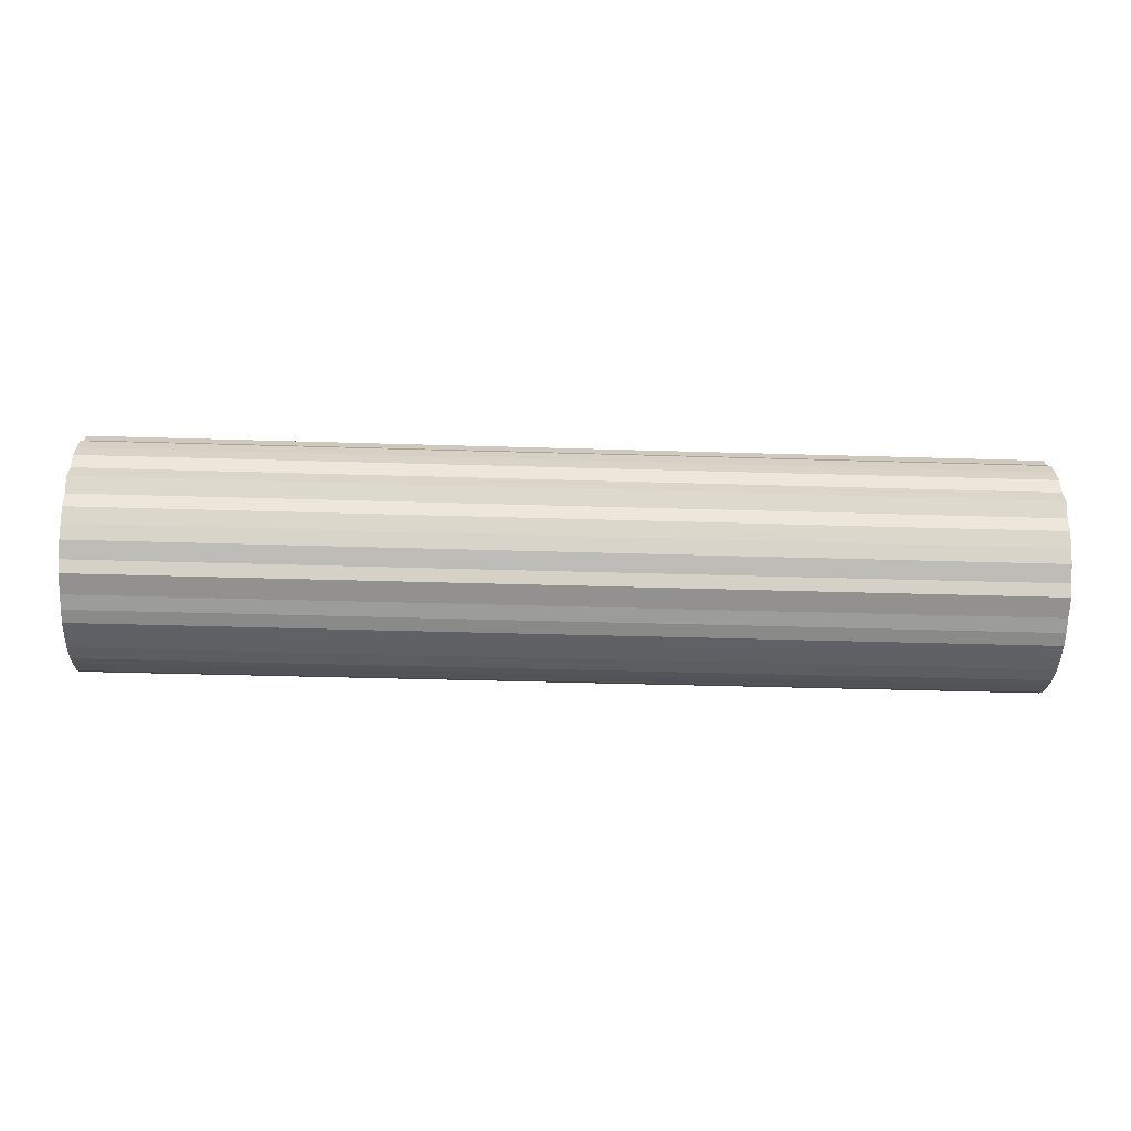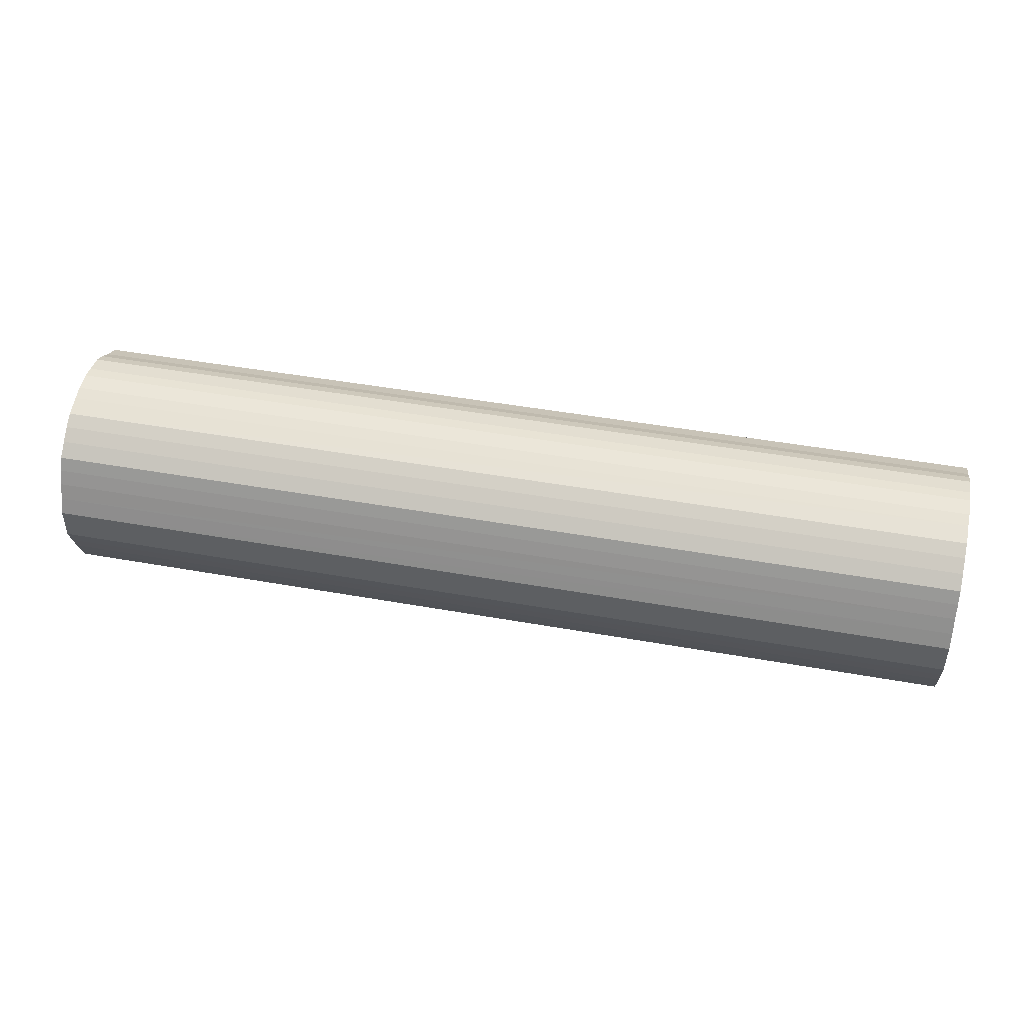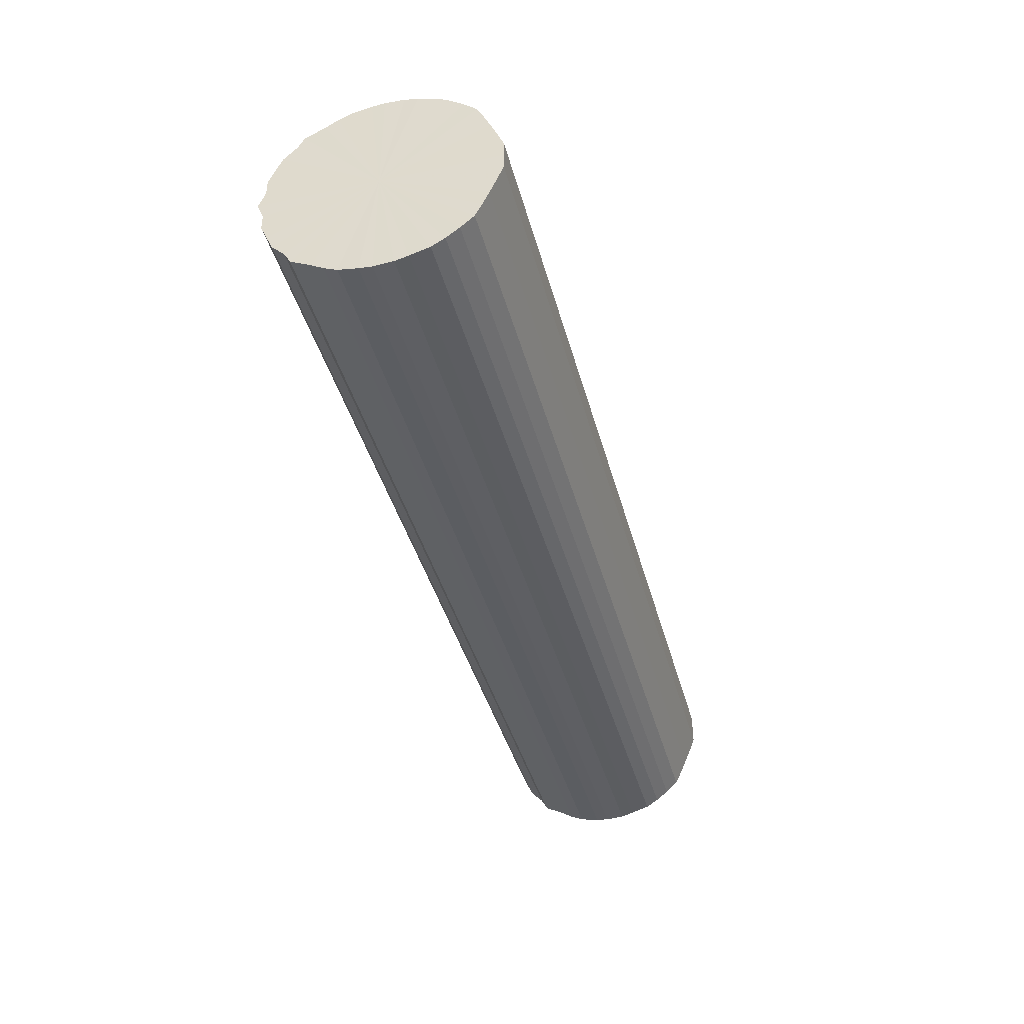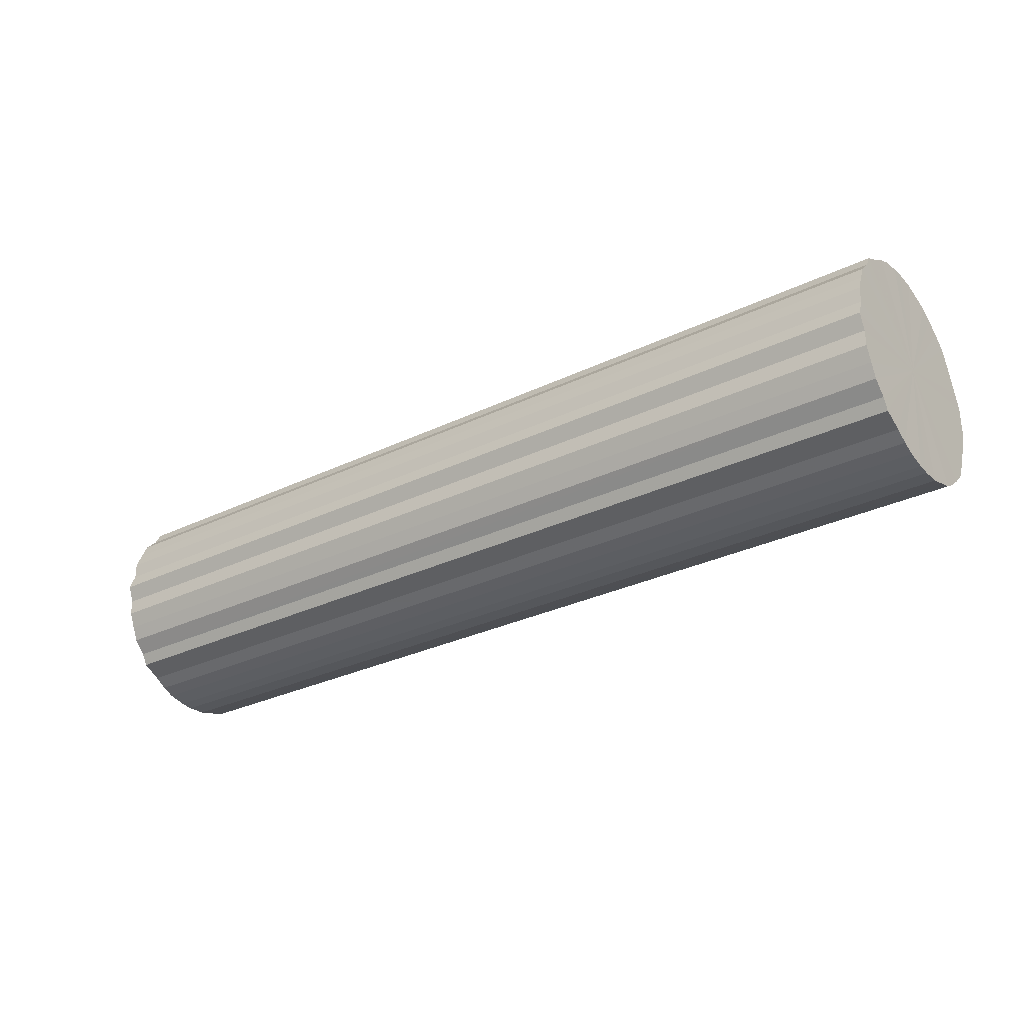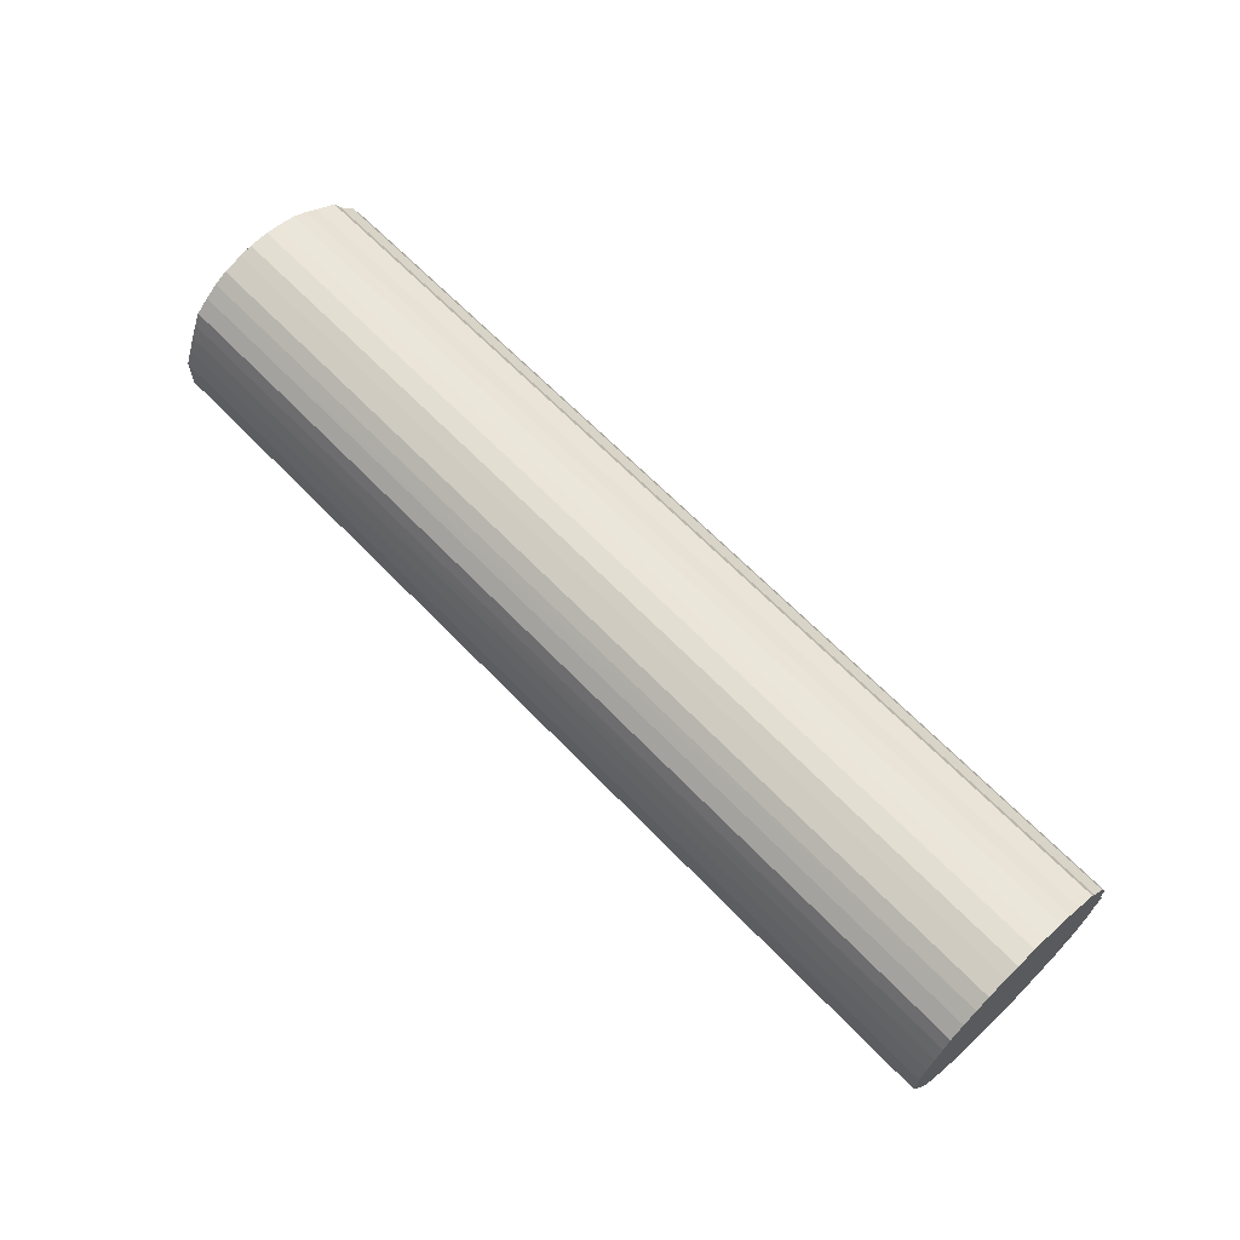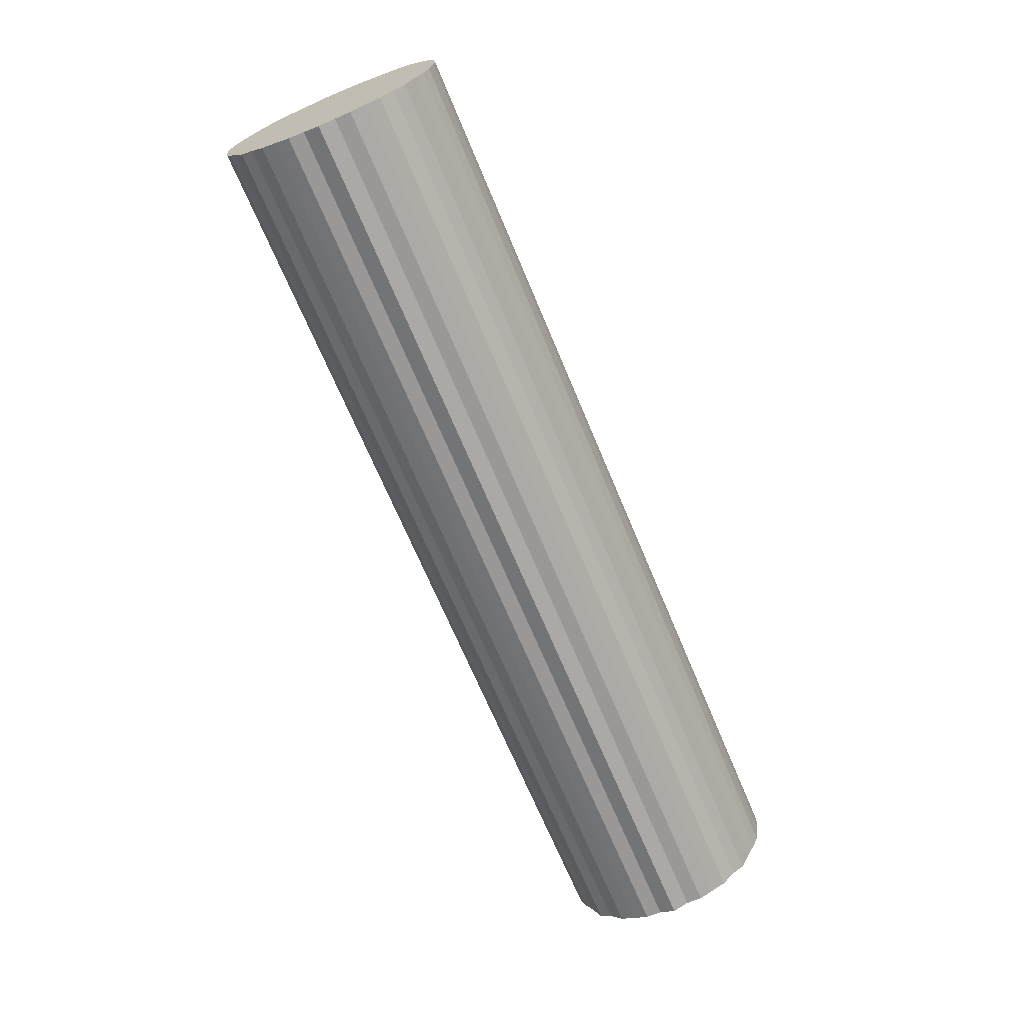
<metadata>
{"format":"obj","ext":"obj","renderer":"f3d","projection":"perspective","resolution":1024,"background":"white","views":[{"elev":-39.0,"azim":-2.2,"up":"+Z"},{"elev":45.5,"azim":-168.3,"up":"+Z"},{"elev":-40.5,"azim":104.6,"up":"+Z"},{"elev":-29.6,"azim":35.5,"up":"+Z"},{"elev":64.5,"azim":-133.7,"up":"+Z"},{"elev":-68.6,"azim":112.7,"up":"+Y"}]}
</metadata>
<code>
o 24052
v 2231 1867 12.96
v 2231 1867 12.95
v 2233 1867 12.96
v 2231 1867 12.95
v 2233 1867 12.95
v 2231 1867 12.95
v 2233 1867 12.95
v 2231 1867 12.94
v 2233 1867 12.95
v 2231 1867 12.95
v 2233 1867 12.95
v 2231 1867 12.93
v 2233 1867 12.94
v 2231 1867 12.94
v 2233 1867 12.94
v 2231 1867 12.91
v 2233 1867 12.93
v 2231 1867 12.93
v 2233 1867 12.93
v 2231 1867 12.89
v 2233 1867 12.91
v 2231 1867 12.91
v 2233 1867 12.91
v 2231 1867 12.87
v 2233 1867 12.89
v 2231 1867 12.89
v 2233 1867 12.89
v 2231 1867 12.85
v 2233 1867 12.87
v 2231 1867 12.87
v 2233 1867 12.87
v 2231 1867 12.83
v 2233 1867 12.85
v 2231 1867 12.85
v 2233 1867 12.85
v 2231 1867 12.8
v 2233 1867 12.83
v 2231 1867 12.83
v 2233 1867 12.83
v 2231 1867 12.78
v 2233 1867 12.8
v 2231 1867 12.8
v 2233 1867 12.8
v 2231 1867 12.75
v 2233 1867 12.78
v 2231 1867 12.78
v 2233 1867 12.78
v 2231 1867 12.73
v 2233 1867 12.75
v 2231 1867 12.75
v 2233 1867 12.75
v 2231 1867 12.7
v 2233 1867 12.73
v 2231 1867 12.73
v 2233 1867 12.73
v 2231 1867 12.68
v 2233 1867 12.7
v 2231 1867 12.7
v 2233 1867 12.7
v 2231 1867 12.66
v 2233 1867 12.68
v 2231 1867 12.68
v 2233 1867 12.68
v 2231 1867 12.64
v 2233 1867 12.66
v 2231 1867 12.66
v 2233 1867 12.66
v 2231 1867 12.63
v 2233 1867 12.64
v 2231 1867 12.64
v 2233 1867 12.64
v 2231 1867 12.62
v 2233 1867 12.63
v 2231 1867 12.63
v 2233 1867 12.63
v 2231 1867 12.61
v 2233 1867 12.62
v 2231 1867 12.62
v 2233 1867 12.62
v 2231 1867 12.6
v 2233 1867 12.61
v 2231 1867 12.61
v 2233 1867 12.61
v 2231 1867 12.6
v 2233 1867 12.6
v 2231 1867 12.6
v 2233 1867 12.6
v 2233 1867 12.6
v 2233 1867 12.96
v 2231 1867 12.95
v 2233 1867 12.95
v 2231 1867 12.95
v 2233 1867 12.95
v 2233 1867 12.95
v 2231 1867 12.96
v 2233 1867 12.95
v 2231 1867 12.95
v 2231 1867 12.94
v 2233 1867 12.94
v 2233 1867 12.94
v 2231 1867 12.95
v 2233 1867 12.93
v 2231 1867 12.94
v 2231 1867 12.93
v 2233 1867 12.93
v 2233 1867 12.91
v 2231 1867 12.93
v 2233 1867 12.89
v 2231 1867 12.91
v 2231 1867 12.91
v 2233 1867 12.91
v 2233 1867 12.87
v 2231 1867 12.89
v 2233 1867 12.85
v 2231 1867 12.87
v 2231 1867 12.89
v 2233 1867 12.89
v 2233 1867 12.83
v 2231 1867 12.85
v 2233 1867 12.8
v 2231 1867 12.83
v 2231 1867 12.87
v 2233 1867 12.87
v 2233 1867 12.78
v 2231 1867 12.8
v 2233 1867 12.75
v 2231 1867 12.78
v 2231 1867 12.85
v 2233 1867 12.85
v 2233 1867 12.73
v 2231 1867 12.75
v 2233 1867 12.7
v 2231 1867 12.73
v 2231 1867 12.83
v 2233 1867 12.83
v 2233 1867 12.68
v 2231 1867 12.7
v 2233 1867 12.66
v 2231 1867 12.68
v 2231 1867 12.8
v 2233 1867 12.8
v 2233 1867 12.64
v 2231 1867 12.66
v 2233 1867 12.63
v 2231 1867 12.64
v 2231 1867 12.78
v 2233 1867 12.78
v 2233 1867 12.62
v 2231 1867 12.63
v 2233 1867 12.61
v 2231 1867 12.62
v 2231 1867 12.75
v 2233 1867 12.75
v 2233 1867 12.6
v 2231 1867 12.61
v 2233 1867 12.6
v 2231 1867 12.6
v 2231 1867 12.73
v 2233 1867 12.73
v 2233 1867 12.6
v 2231 1867 12.6
v 2233 1867 12.61
v 2231 1867 12.6
v 2231 1867 12.7
v 2233 1867 12.7
v 2233 1867 12.62
v 2231 1867 12.61
v 2233 1867 12.63
v 2231 1867 12.62
v 2231 1867 12.68
v 2233 1867 12.68
v 2233 1867 12.64
v 2231 1867 12.63
v 2233 1867 12.66
v 2231 1867 12.64
v 2231 1867 12.66
v 2231 1867 12.78
v 2231 1867 12.95
v 2231 1867 12.96
v 2231 1867 12.95
v 2231 1867 12.95
v 2231 1867 12.94
v 2231 1867 12.95
v 2231 1867 12.93
v 2231 1867 12.94
v 2231 1867 12.91
v 2231 1867 12.93
v 2231 1867 12.89
v 2231 1867 12.91
v 2231 1867 12.87
v 2231 1867 12.89
v 2231 1867 12.85
v 2231 1867 12.87
v 2231 1867 12.83
v 2231 1867 12.85
v 2231 1867 12.8
v 2231 1867 12.83
v 2231 1867 12.78
v 2231 1867 12.8
v 2231 1867 12.75
v 2231 1867 12.78
v 2231 1867 12.73
v 2231 1867 12.75
v 2231 1867 12.7
v 2231 1867 12.73
v 2231 1867 12.68
v 2231 1867 12.7
v 2231 1867 12.66
v 2231 1867 12.68
v 2231 1867 12.64
v 2231 1867 12.66
v 2231 1867 12.63
v 2231 1867 12.64
v 2231 1867 12.62
v 2231 1867 12.63
v 2231 1867 12.61
v 2231 1867 12.62
v 2231 1867 12.6
v 2231 1867 12.61
v 2231 1867 12.6
v 2231 1867 12.6
v 2233 1867 12.78
v 2233 1867 12.96
v 2233 1867 12.95
v 2233 1867 12.95
v 2233 1867 12.95
v 2233 1867 12.95
v 2233 1867 12.94
v 2233 1867 12.94
v 2233 1867 12.93
v 2233 1867 12.93
v 2233 1867 12.91
v 2233 1867 12.91
v 2233 1867 12.89
v 2233 1867 12.89
v 2233 1867 12.87
v 2233 1867 12.87
v 2233 1867 12.85
v 2233 1867 12.85
v 2233 1867 12.83
v 2233 1867 12.83
v 2233 1867 12.8
v 2233 1867 12.8
v 2233 1867 12.78
v 2233 1867 12.78
v 2233 1867 12.75
v 2233 1867 12.75
v 2233 1867 12.73
v 2233 1867 12.73
v 2233 1867 12.7
v 2233 1867 12.7
v 2233 1867 12.68
v 2233 1867 12.68
v 2233 1867 12.66
v 2233 1867 12.66
v 2233 1867 12.64
v 2233 1867 12.64
v 2233 1867 12.63
v 2233 1867 12.63
v 2233 1867 12.62
v 2233 1867 12.62
v 2233 1867 12.61
v 2233 1867 12.61
v 2233 1867 12.6
v 2233 1867 12.6
v 2233 1867 12.6
f 1 2 3
f 2 4 5
f 6 1 7
f 4 8 9
f 10 6 11
f 8 12 13
f 14 10 15
f 12 16 17
f 18 14 19
f 16 20 21
f 22 18 23
f 20 24 25
f 26 22 27
f 24 28 29
f 30 26 31
f 28 32 33
f 34 30 35
f 32 36 37
f 38 34 39
f 36 40 41
f 42 38 43
f 40 44 45
f 46 42 47
f 44 48 49
f 50 46 51
f 48 52 53
f 54 50 55
f 52 56 57
f 58 54 59
f 56 60 61
f 62 58 63
f 60 64 65
f 66 62 67
f 64 68 69
f 70 66 71
f 68 72 73
f 74 70 75
f 72 76 77
f 78 74 79
f 76 80 81
f 82 78 83
f 80 84 85
f 86 82 87
f 84 86 88
f 89 90 91
f 91 92 93
f 94 95 89
f 96 97 94
f 93 98 99
f 100 101 96
f 102 103 100
f 99 104 105
f 106 107 102
f 108 109 106
f 105 110 111
f 112 113 108
f 114 115 112
f 111 116 117
f 118 119 114
f 120 121 118
f 117 122 123
f 124 125 120
f 126 127 124
f 123 128 129
f 130 131 126
f 132 133 130
f 129 134 135
f 136 137 132
f 138 139 136
f 135 140 141
f 142 143 138
f 144 145 142
f 141 146 147
f 148 149 144
f 150 151 148
f 147 152 153
f 154 155 150
f 156 157 154
f 153 158 159
f 160 161 156
f 162 163 160
f 159 164 165
f 166 167 162
f 168 169 166
f 165 170 171
f 172 173 168
f 174 175 172
f 171 176 174
f 177 178 179
f 177 180 178
f 177 179 181
f 177 182 180
f 177 181 183
f 177 184 182
f 177 183 185
f 177 186 184
f 177 185 187
f 177 188 186
f 177 187 189
f 177 190 188
f 177 189 191
f 177 192 190
f 177 191 193
f 177 194 192
f 177 193 195
f 177 196 194
f 177 195 197
f 177 198 196
f 177 197 199
f 177 200 198
f 177 199 201
f 177 202 200
f 177 201 203
f 177 204 202
f 177 203 205
f 177 206 204
f 177 205 207
f 177 208 206
f 177 207 209
f 177 210 208
f 177 209 211
f 177 212 210
f 177 211 213
f 177 214 212
f 177 213 215
f 177 216 214
f 177 215 217
f 177 218 216
f 177 217 219
f 177 220 218
f 177 219 221
f 177 221 220
f 222 223 224
f 222 225 223
f 222 224 226
f 222 227 225
f 222 226 228
f 222 229 227
f 222 228 230
f 222 231 229
f 222 230 232
f 222 233 231
f 222 232 234
f 222 235 233
f 222 234 236
f 222 237 235
f 222 236 238
f 222 239 237
f 222 238 240
f 222 241 239
f 222 240 242
f 222 243 241
f 222 242 244
f 222 245 243
f 222 244 246
f 222 247 245
f 222 246 248
f 222 249 247
f 222 248 250
f 222 251 249
f 222 250 252
f 222 253 251
f 222 252 254
f 222 255 253
f 222 254 256
f 222 257 255
f 222 256 258
f 222 259 257
f 222 258 260
f 222 261 259
f 222 260 262
f 222 263 261
f 222 262 264
f 222 265 263
f 222 264 266
f 222 266 265

</code>
